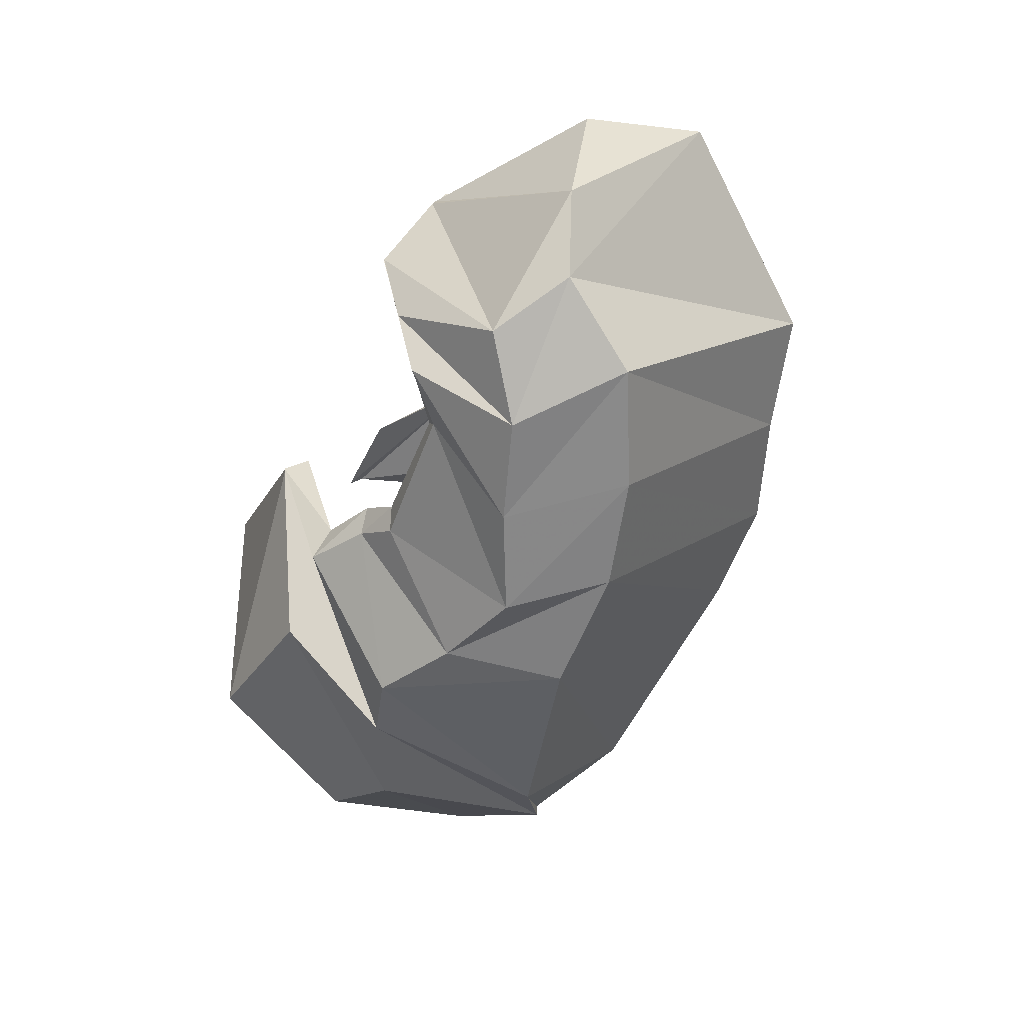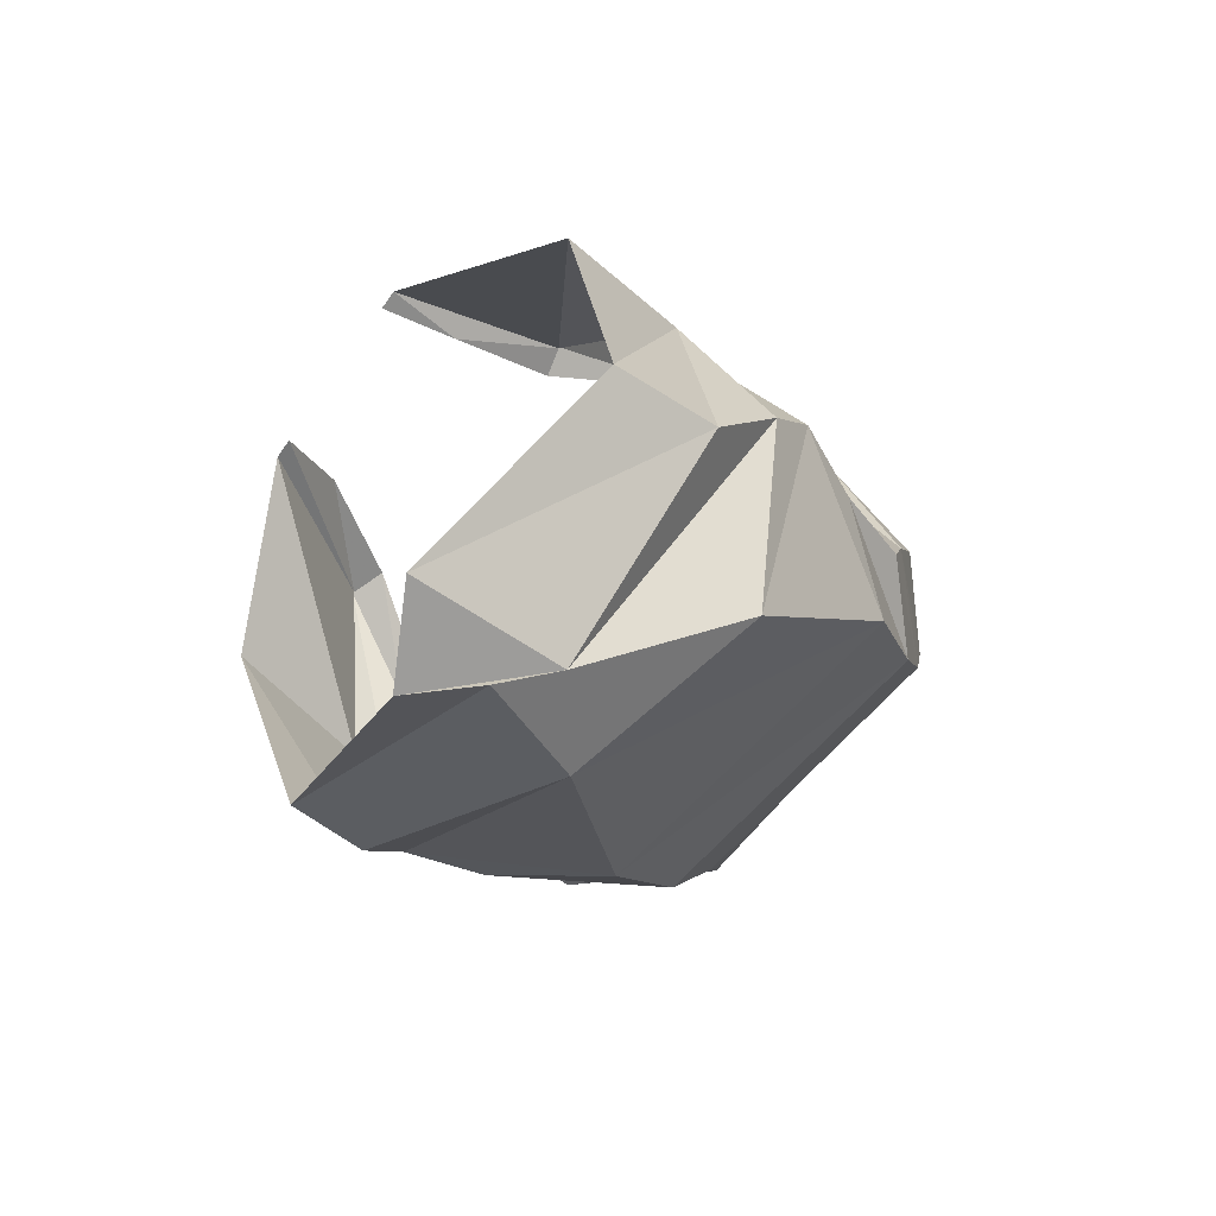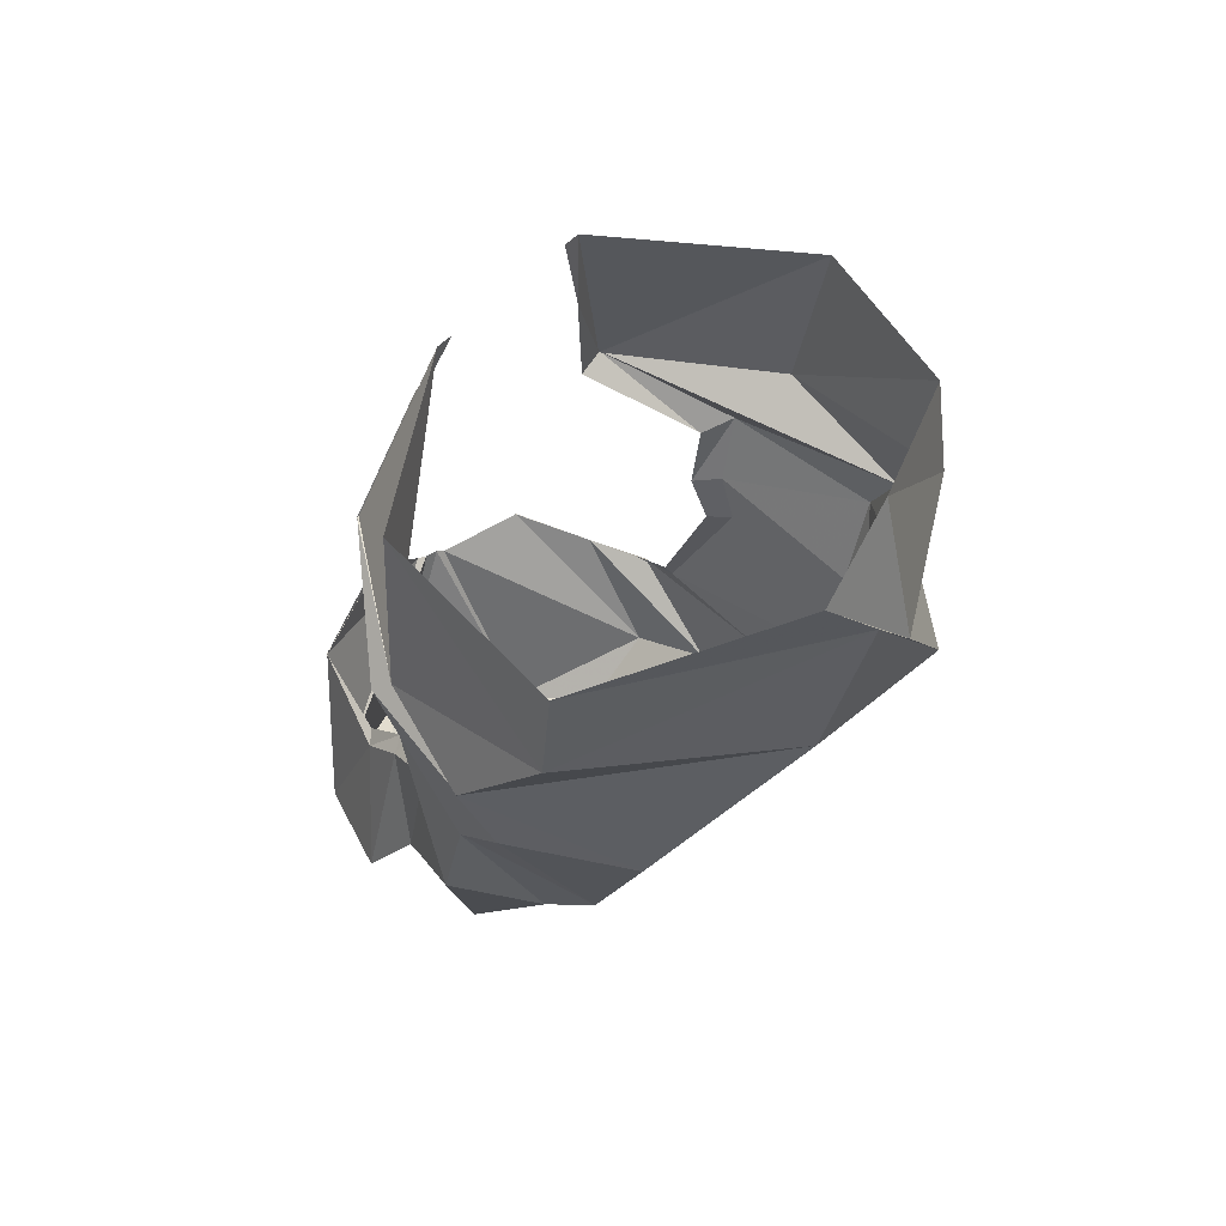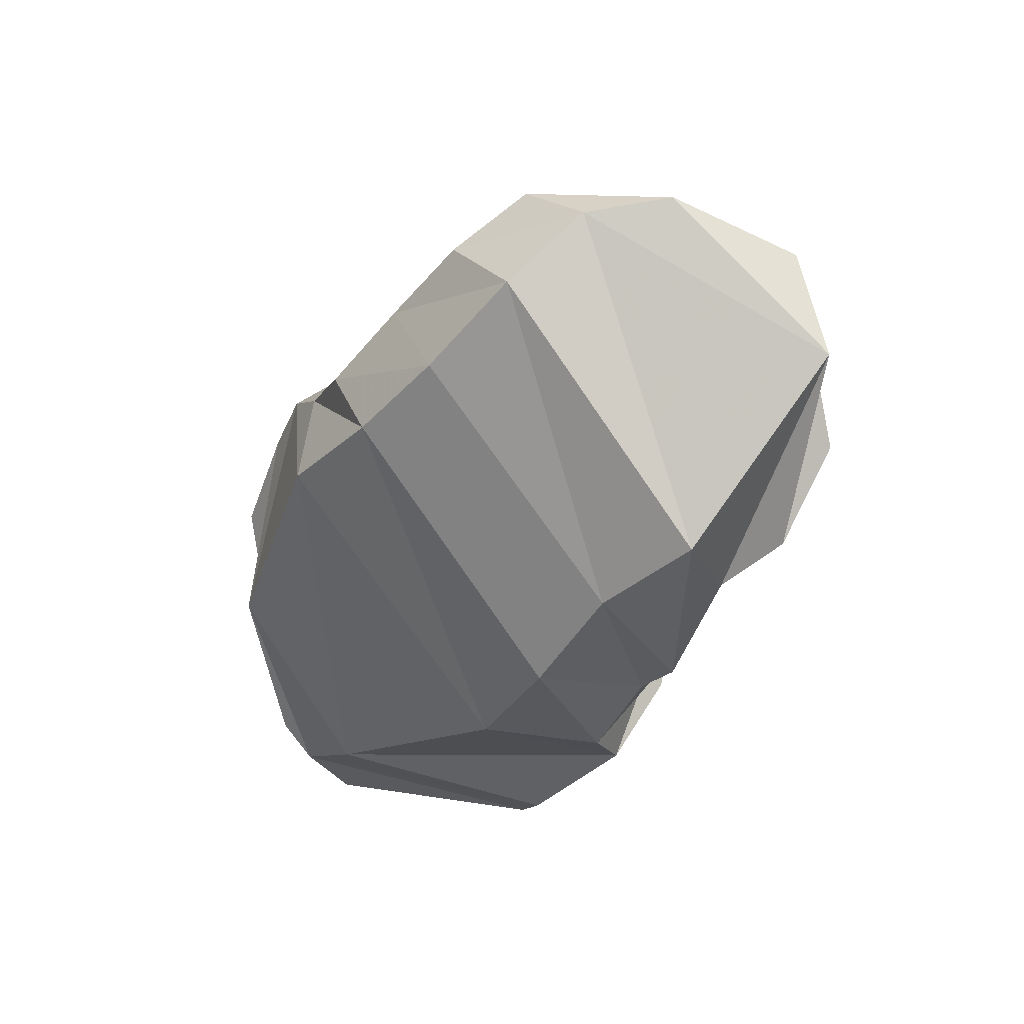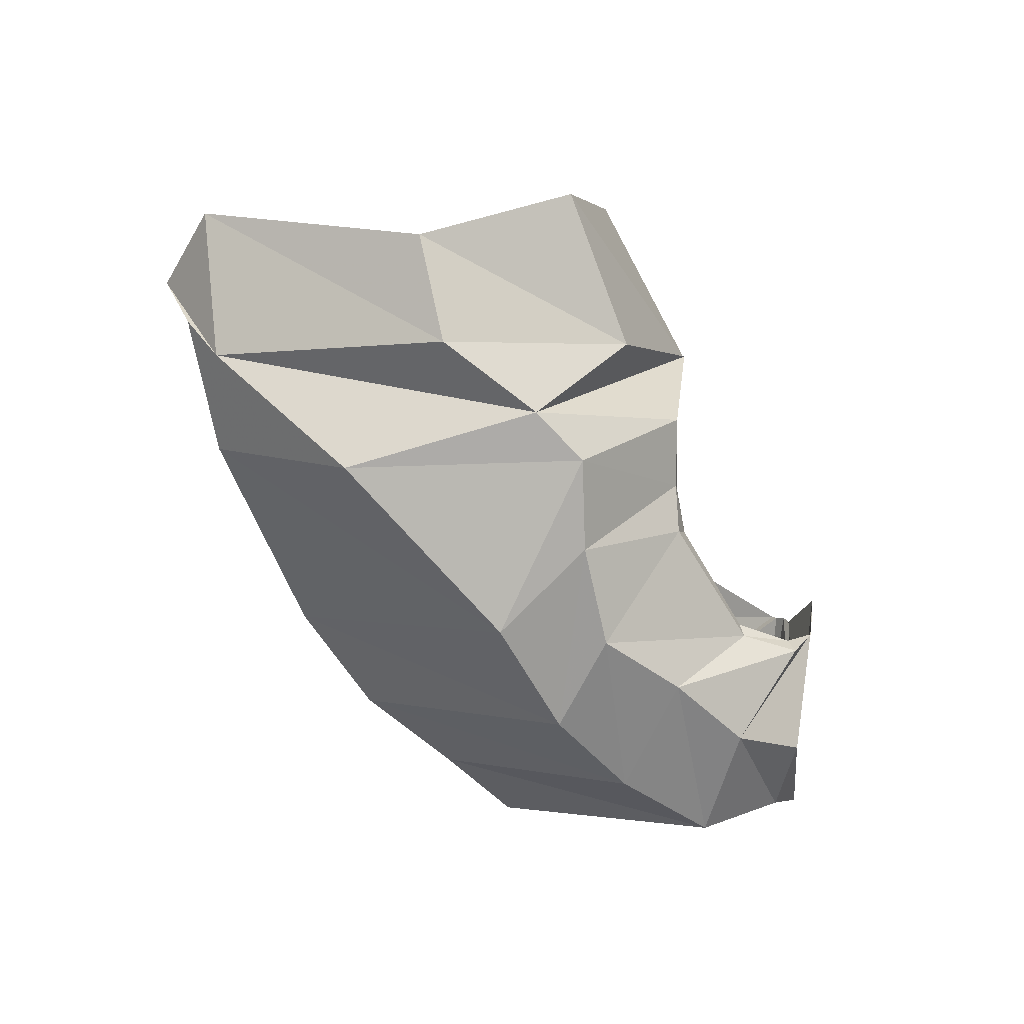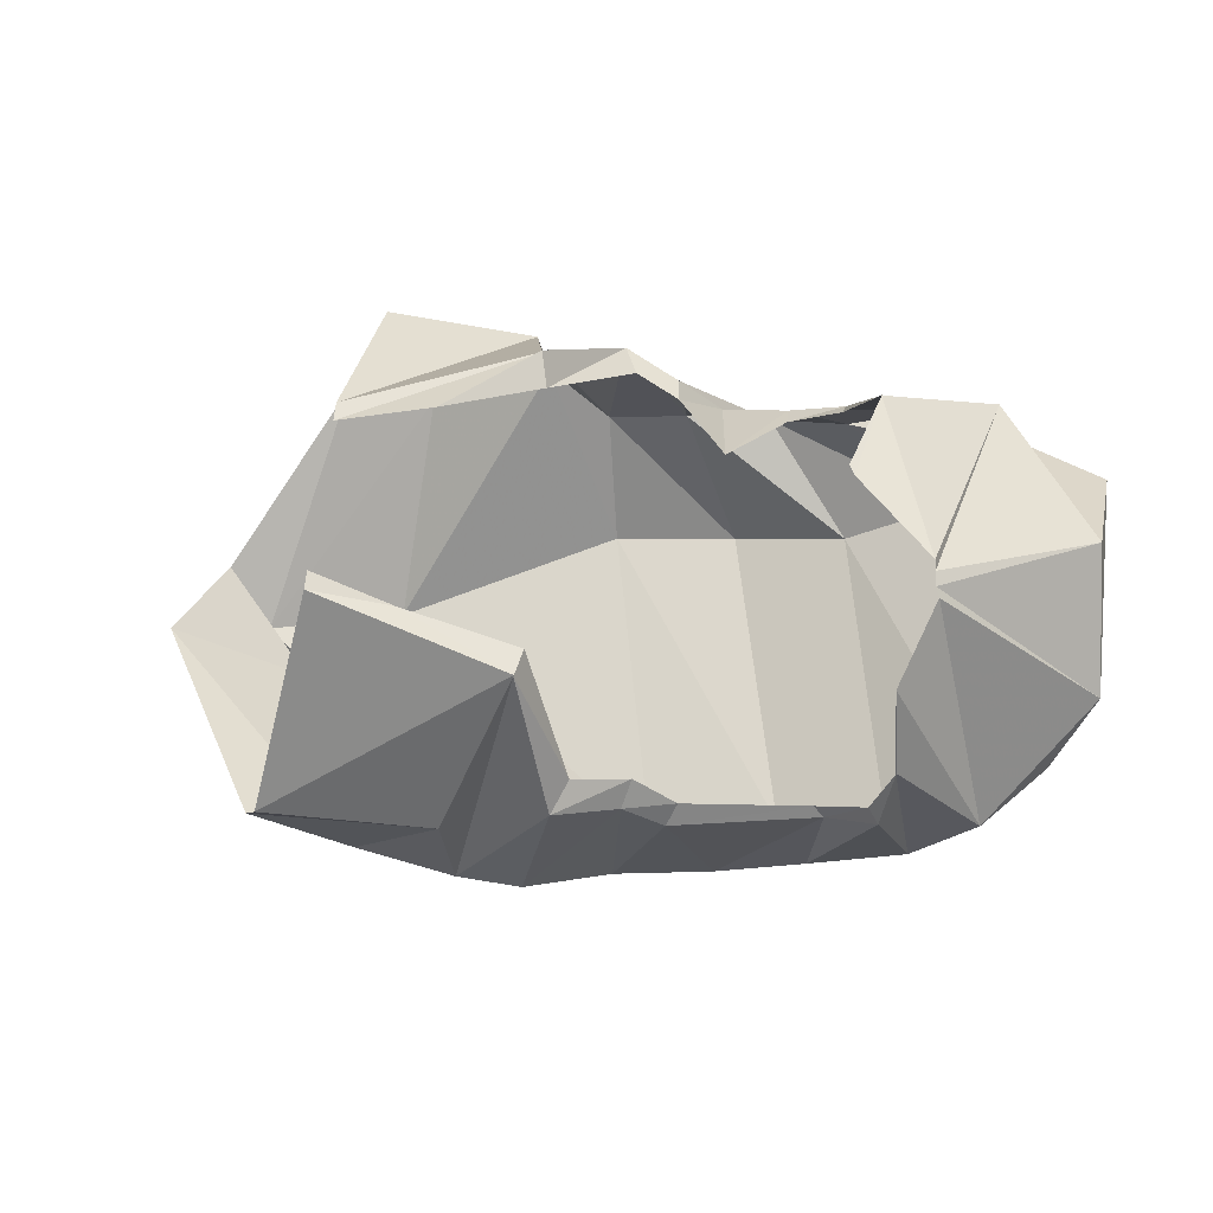
<metadata>
{"format":"obj","ext":"obj","renderer":"f3d","projection":"perspective","resolution":1024,"background":"white","views":[{"elev":-44.5,"azim":70.4,"up":"+Y"},{"elev":-15.4,"azim":-61.0,"up":"+Z"},{"elev":-24.8,"azim":-107.0,"up":"+Z"},{"elev":-30.1,"azim":66.6,"up":"+Z"},{"elev":-74.8,"azim":-58.6,"up":"+Y"},{"elev":20.4,"azim":7.4,"up":"+Y"}]}
</metadata>
<code>
v 135 138.6 206
v 156.1 129 202.8
v 187.6 118.6 200.8
v 197.6 80.6 193.6
v 212.8 78.4 186.4
v 224.2 70 181.8
v 259.2 71.2 181.4
v 273.4 76.2 191.2
v 280 89 198
v 279 113 203
v 135 135 210
v 186.1 114.2 207.6
v 186 114 208
v 193 72 197.5
v 210 70 187
v 221 63 181
v 262 68 181
v 276 72 192
v 279.8 89.04 197.9
v 279 113.3 202.9
v 118 72 205
v 164 66 196.5
v -1 -1 -1
v -2 -2 -2
v -3 -3 -3
v -4 -4 -4
v -5 -5 -5
v -6 -6 -6
v -7 -7 -7
v -8 -8 -8
v 103 51 163
v 131 38 154
v 162 37 166
v 181 37 170
v 204 36 157
v 231 34 148
v 257 43 158
v 284 51 165
v 302 66 177
v 288.4 133.4 191.7
v 67 83 108
v 103 63 91.5
v 147 35 111
v 211 30 124
v 247 38 122.5
v 277 47 128
v 307 58 140
v 319 76 161
v 331 98 164.5
v 287.4 136 190.8
v 79 94 84
v 91 76 87
v 129 77 73
v 193 100 60
v 229 102 62
v 262 107 72
v 292 120 77
v 332 144 123.5
v 329 138 158
v 287.2 139.2 188.5
v 114 147 70
v 138 142 62
v 174 154 68
v 191 139 63
v 215 143 73
v 239 141 67
v 262 146 86
v 288 152 88
v 303 161 114
v 287 141.8 187.4
v 137 182 117
v 175 171 96
v -9 -9 -9
v -10 -10 -10
v -11 -11 -11
v -12 -12 -12
v -13 -13 -13
v -14 -14 -14
v -15 -15 -15
v -16 -16 -16
v 135 171 170
v 184.1 179.6 145.8
v 184 180 145.5
v 201 171 105
v 216 163 108
v 227 151 93
v 246 155 106
v 262 159 114
v 271.9 170.9 144.9
v 266.5 157.9 173.3
v 135 167.4 174
v 161 171 171
v 186 171.4 150.8
v 205 166.4 114.2
v 217 160 116.6
v 230 145.5 118.5
v 246.2 153.4 112
v 261.4 158.8 119.2
v 272 171 145
v 265 160 171
g foo
f 1 11 2
f 11 12 2
f 2 12 3
f 12 13 3
f 3 13 4
f 13 14 4
f 4 14 5
f 14 15 5
f 5 15 6
f 15 16 6
f 6 16 7
f 16 17 7
f 7 17 8
f 17 18 8
f 8 18 9
f 18 19 9
f 9 19 10
f 19 20 10
f 11 21 12
f 21 22 12
f 12 22 13
f 13 22 33
f 22 32 33
f 13 33 14
f 33 34 14
f 14 34 15
f 34 35 15
f 15 35 16
f 35 36 16
f 16 36 17
f 36 37 17
f 17 37 18
f 37 38 18
f 18 38 19
f 38 39 19
f 19 39 20
f 39 40 20
f 21 31 22
f 31 32 22
f 31 41 32
f 41 42 32
f 32 42 33
f 42 43 33
f 33 43 34
f 43 44 34
f 34 44 35
f 44 45 35
f 35 45 36
f 45 46 36
f 36 46 37
f 46 47 37
f 37 47 38
f 47 48 38
f 38 48 39
f 48 49 39
f 39 49 40
f 49 50 40
f 41 51 42
f 51 52 42
f 42 52 43
f 52 53 43
f 43 53 44
f 53 54 44
f 44 54 45
f 54 55 45
f 45 55 46
f 55 56 46
f 46 56 47
f 56 57 47
f 47 57 48
f 57 58 48
f 48 58 49
f 58 59 49
f 49 59 50
f 59 60 50
f 51 61 52
f 61 62 52
f 52 62 53
f 62 63 53
f 53 63 54
f 63 64 54
f 54 64 55
f 64 65 55
f 55 65 56
f 65 66 56
f 56 66 57
f 66 67 57
f 57 67 58
f 67 68 58
f 58 68 59
f 68 69 59
f 59 69 60
f 69 70 60
f 61 71 62
f 71 72 62
f 62 72 63
f 63 72 83
f 72 82 83
f 63 83 64
f 83 84 64
f 64 84 65
f 84 85 65
f 65 85 66
f 85 86 66
f 66 86 67
f 86 87 67
f 67 87 68
f 87 88 68
f 68 88 69
f 88 89 69
f 69 89 70
f 89 90 70
f 71 81 72
f 81 82 72
f 81 91 82
f 91 92 82
f 82 92 83
f 92 93 83
f 83 93 84
f 93 94 84
f 84 94 85
f 94 95 85
f 85 95 86
f 95 96 86
f 86 96 87
f 96 97 87
f 87 97 88
f 97 98 88
f 88 98 89
f 98 99 89
f 89 99 90
f 99 100 90
g

</code>
